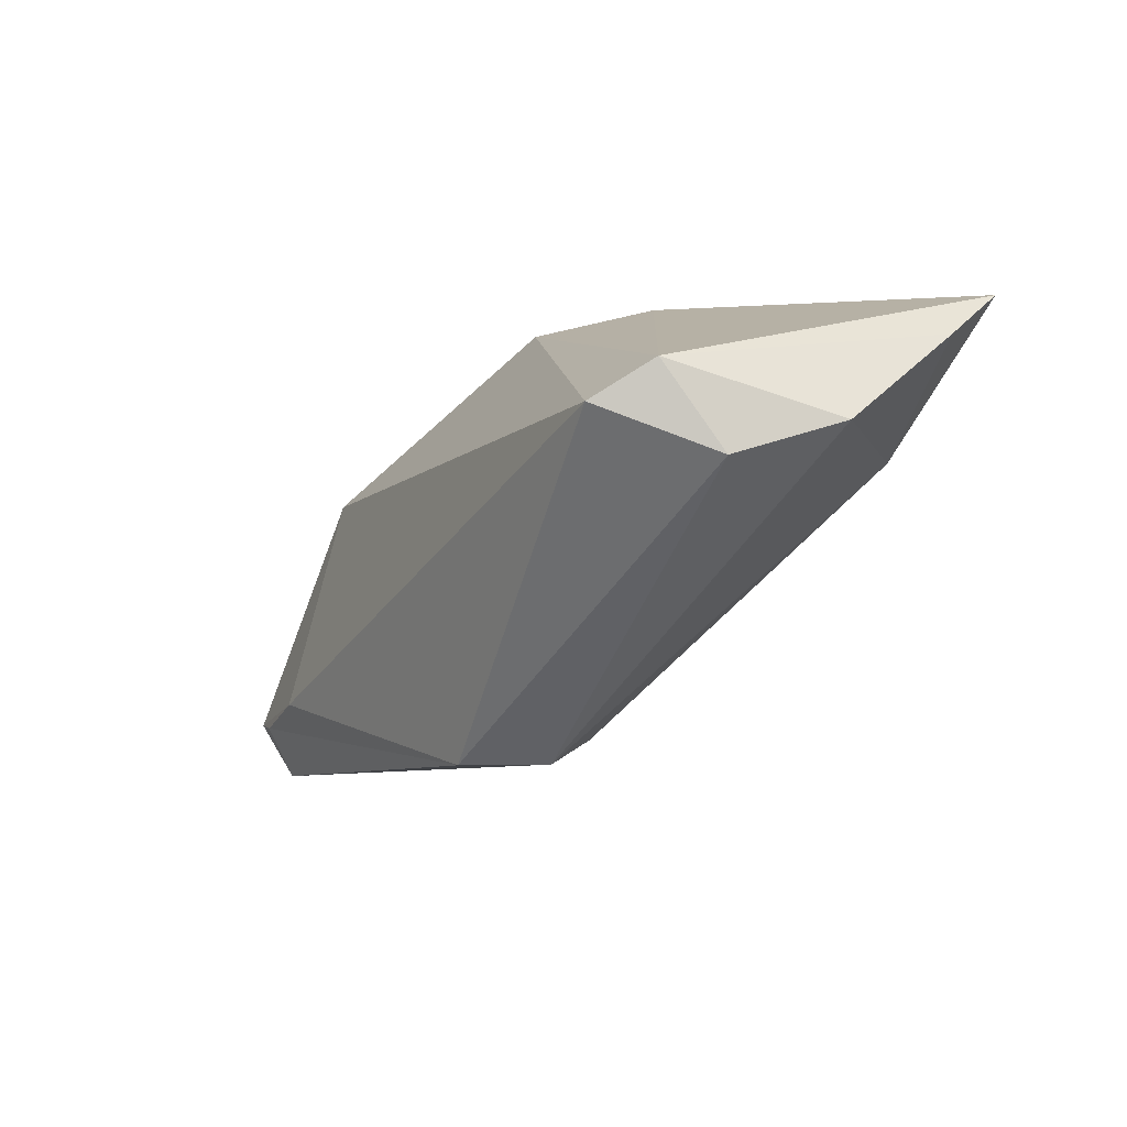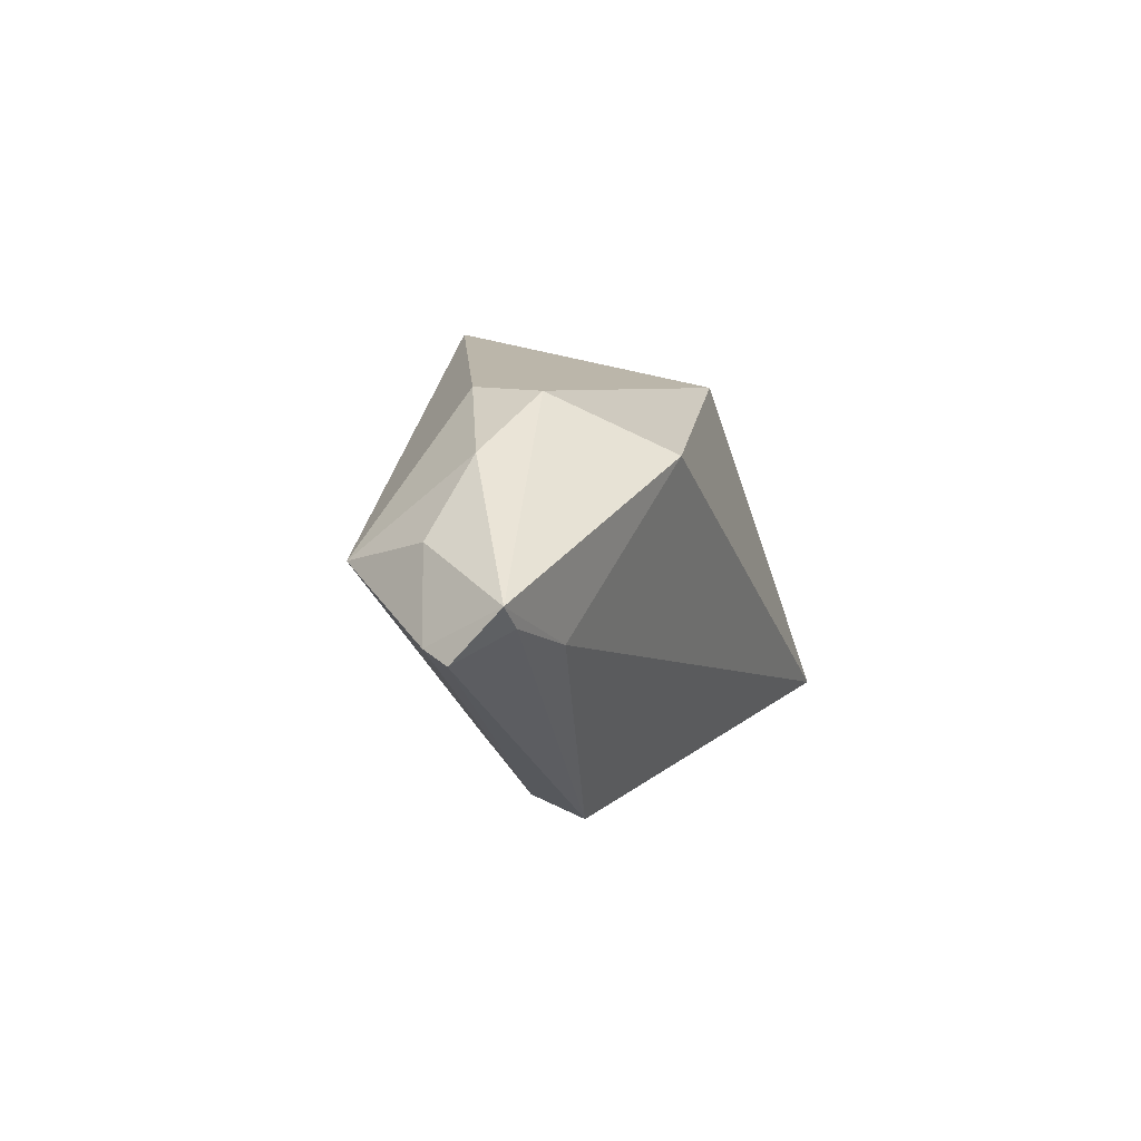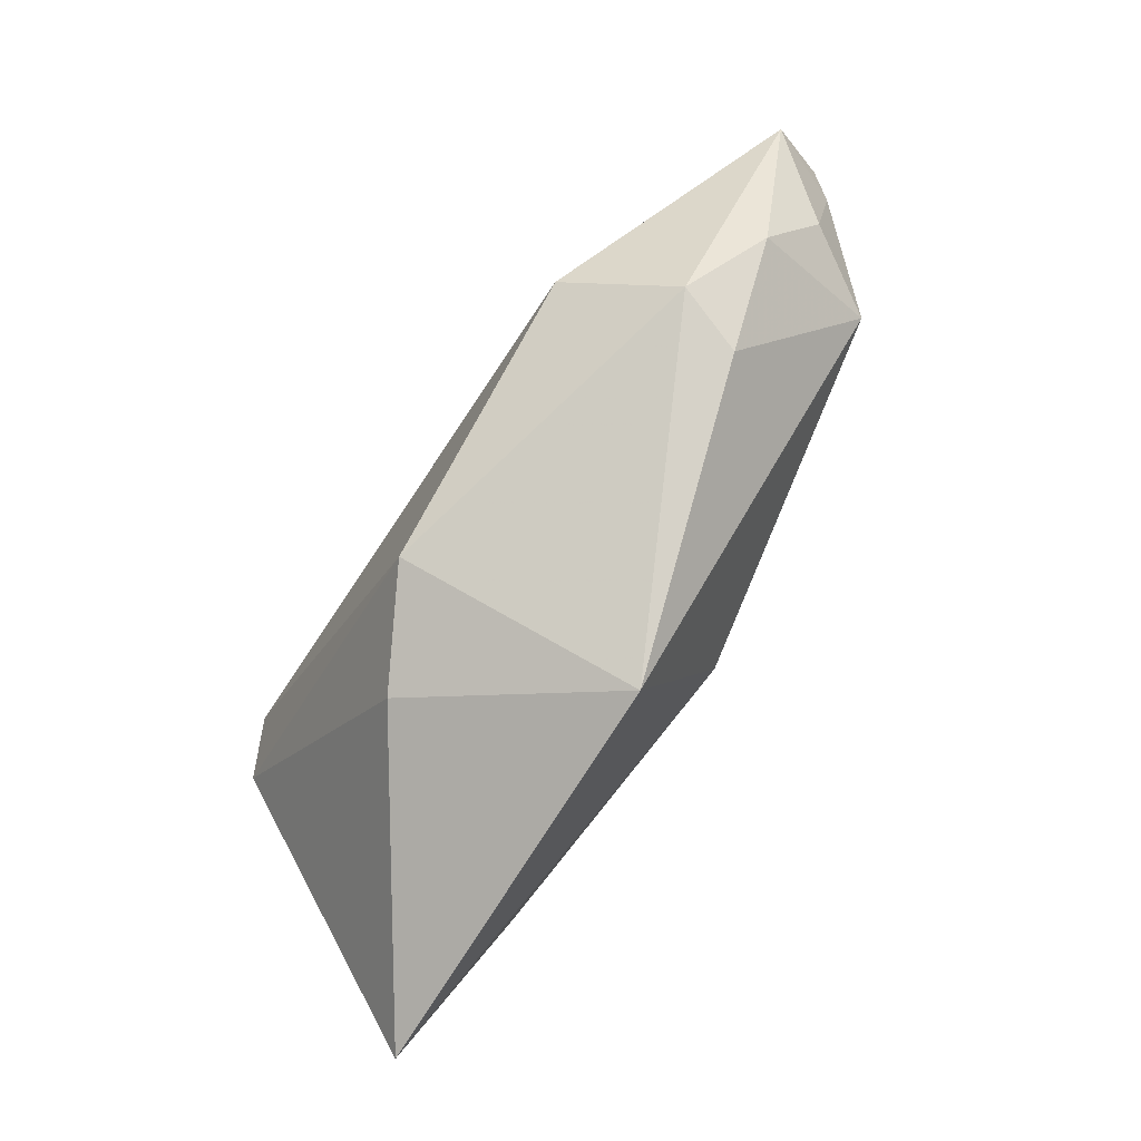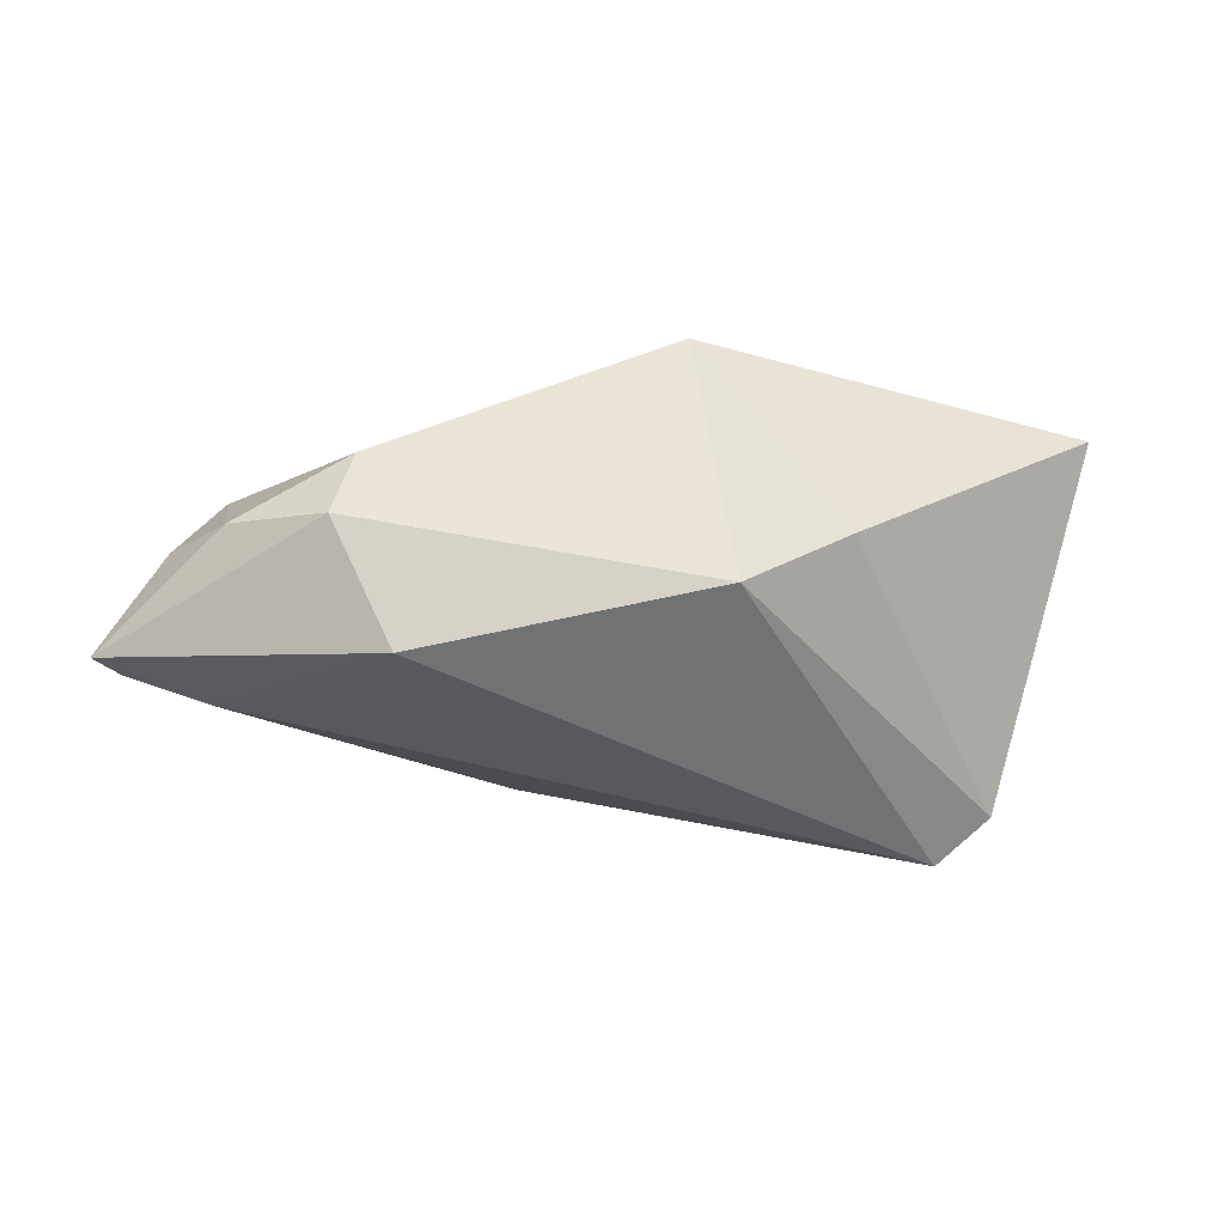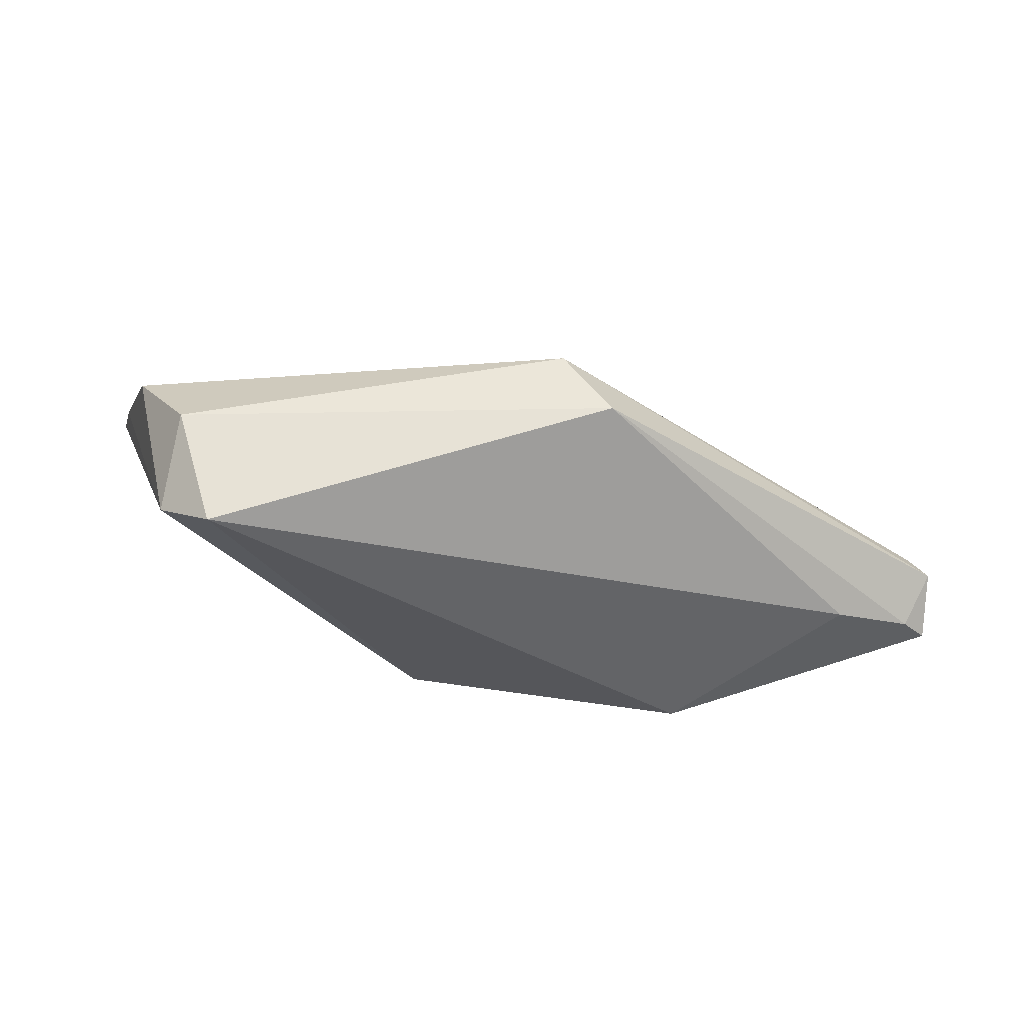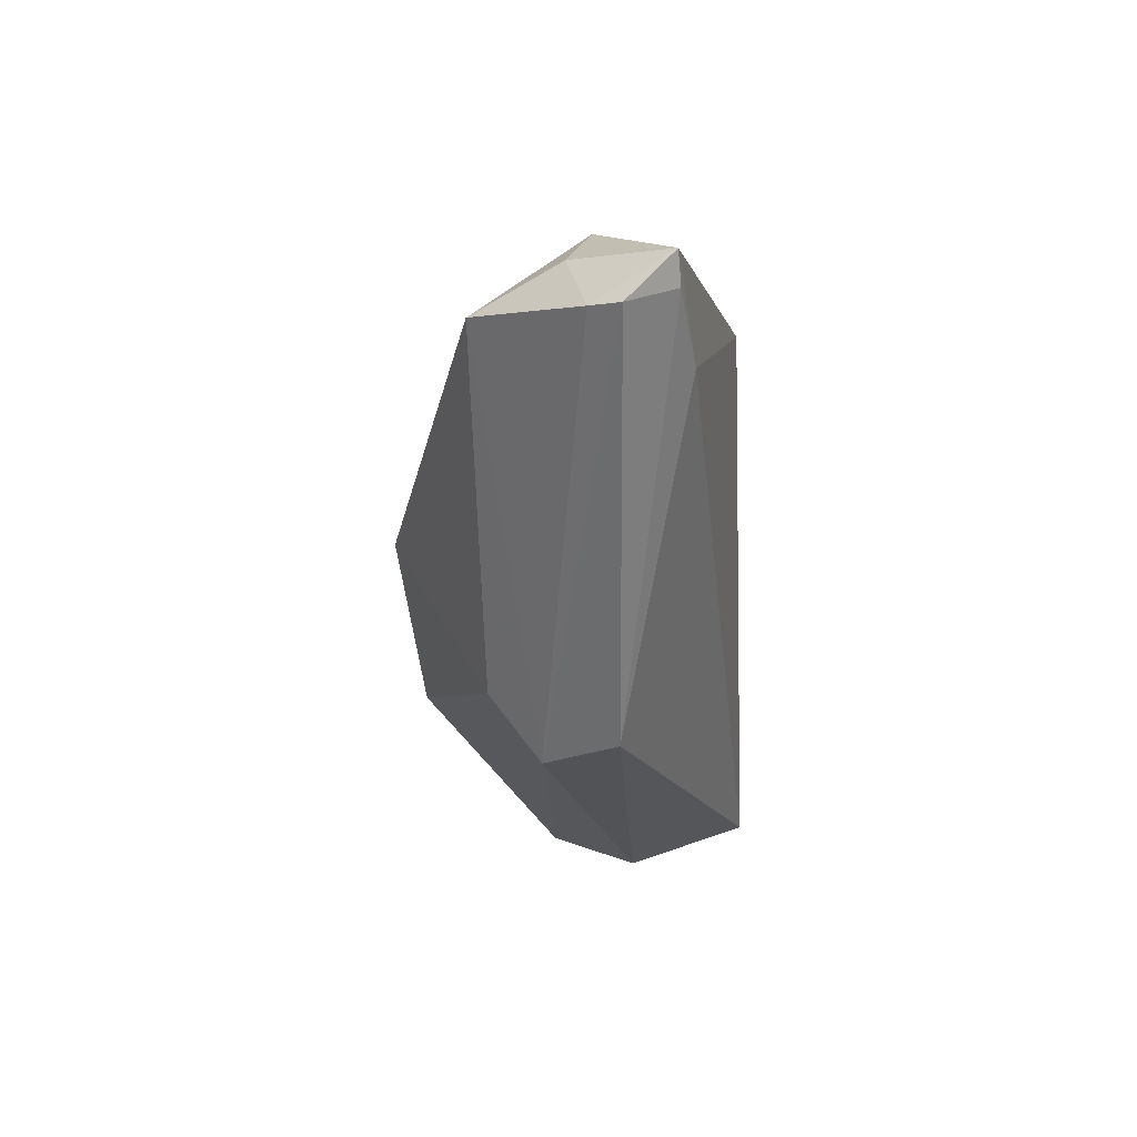
<metadata>
{"format":"obj","ext":"obj","renderer":"f3d","projection":"perspective","resolution":1024,"background":"white","views":[{"elev":-47.8,"azim":-122.6,"up":"+Y"},{"elev":13.9,"azim":109.6,"up":"+Y"},{"elev":78.9,"azim":-50.6,"up":"+Y"},{"elev":-38.8,"azim":-178.1,"up":"+Z"},{"elev":-41.7,"azim":0.3,"up":"+Z"},{"elev":-22.2,"azim":92.7,"up":"+Y"}]}
</metadata>
<code>
v 0.0265 0.01926 -0.02062
v -0.02452 0.01794 -0.003843
v 0.01191 -0.02046 0.009934
v 0.06085 0.004707 -0.00396
v 0.01055 -0.02883 0.00344
v 0.03131 0.02649 0.002346
v 0.06247 0.01031 -0.01344
v 0.05425 0.01403 -0.001402
v 0.04956 0.003123 -0.01521
v -0.03977 -0.02829 -0.006409
v -0.006312 0.02688 0.01883
v 0.004763 0.002202 0.02268
v -0.05611 0.003615 0.02268
v -0.04219 -0.02102 -0.01666
v -0.03424 -0.005089 0.02268
v 0.04609 0.0221 -0.004019
v -0.04723 -0.02249 0.00495
v 0.03367 0.02688 -0.006896
v 0.06311 0.003782 -0.007686
v -0.02714 -0.003881 0.02263
v -0.05344 -0.005389 0.01676
v 0.04937 0.01001 0.009676
v -0.03516 -0.0245 -0.02139
v 0.01679 -0.02879 -0.005976
v -0.01117 0.02086 -0.01305
v 0.05951 0.007298 -0.01367
f 7 9 1
f 18 7 1
f 1 25 18
f 26 7 19
f 9 7 26
f 15 12 13
f 5 17 10
f 3 15 5
f 5 15 17
f 22 12 3
f 3 5 22
f 13 12 11
f 11 22 6
f 12 22 11
f 6 18 11
f 11 18 25
f 23 25 1
f 1 9 23
f 16 18 6
f 7 18 16
f 6 22 16
f 3 12 20
f 20 15 3
f 12 15 20
f 7 16 8
f 8 16 22
f 4 5 19
f 4 22 5
f 4 8 22
f 19 7 4
f 7 8 4
f 13 11 2
f 2 11 25
f 24 5 10
f 10 23 24
f 19 5 24
f 24 23 9
f 24 26 19
f 9 26 24
f 10 17 14
f 14 23 10
f 13 2 14
f 25 23 14
f 14 2 25
f 13 14 21
f 21 14 17
f 21 15 13
f 17 15 21

</code>
